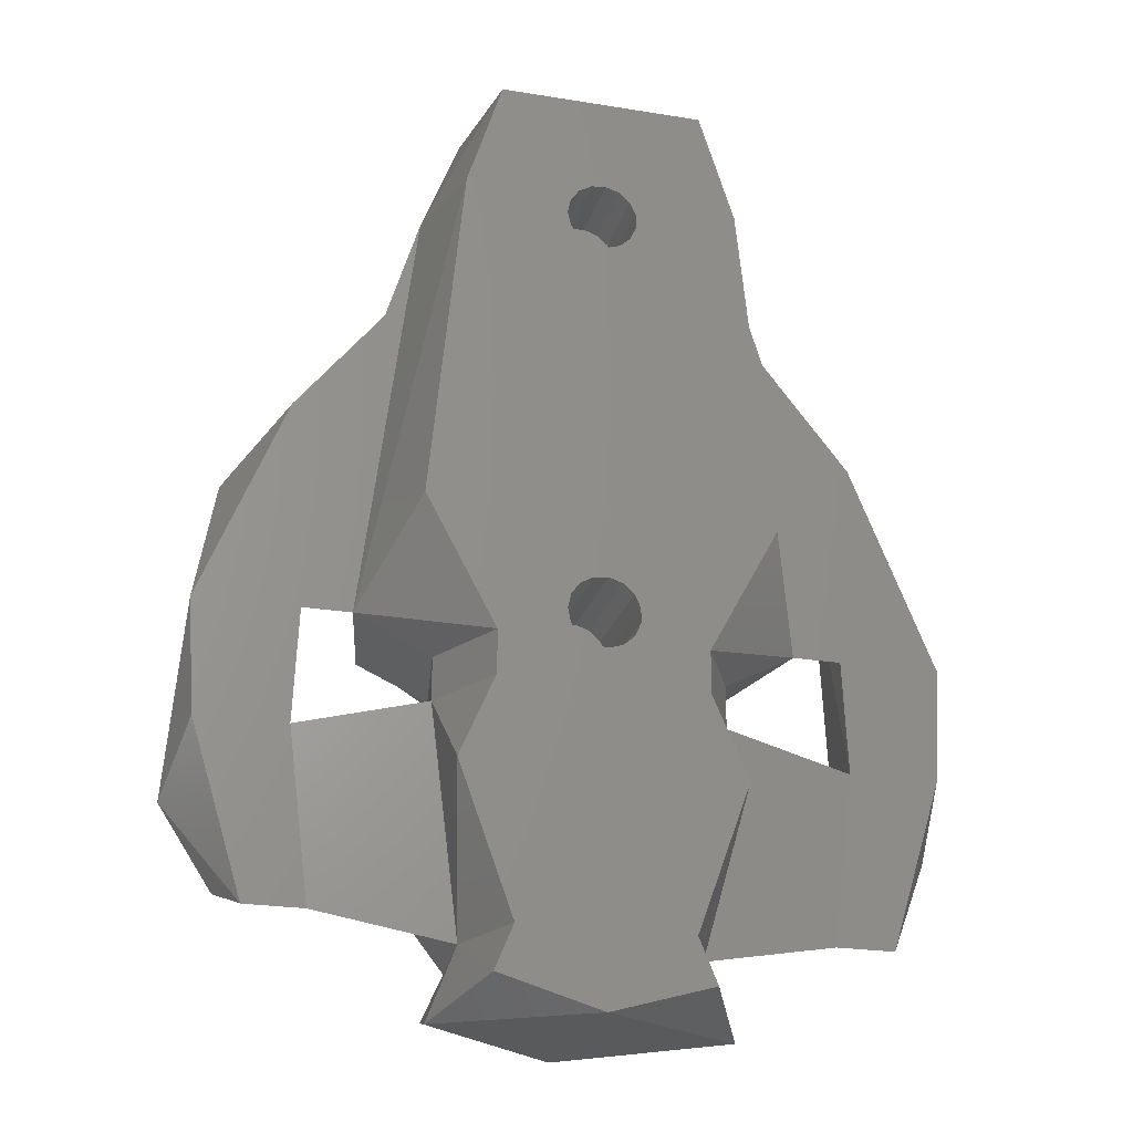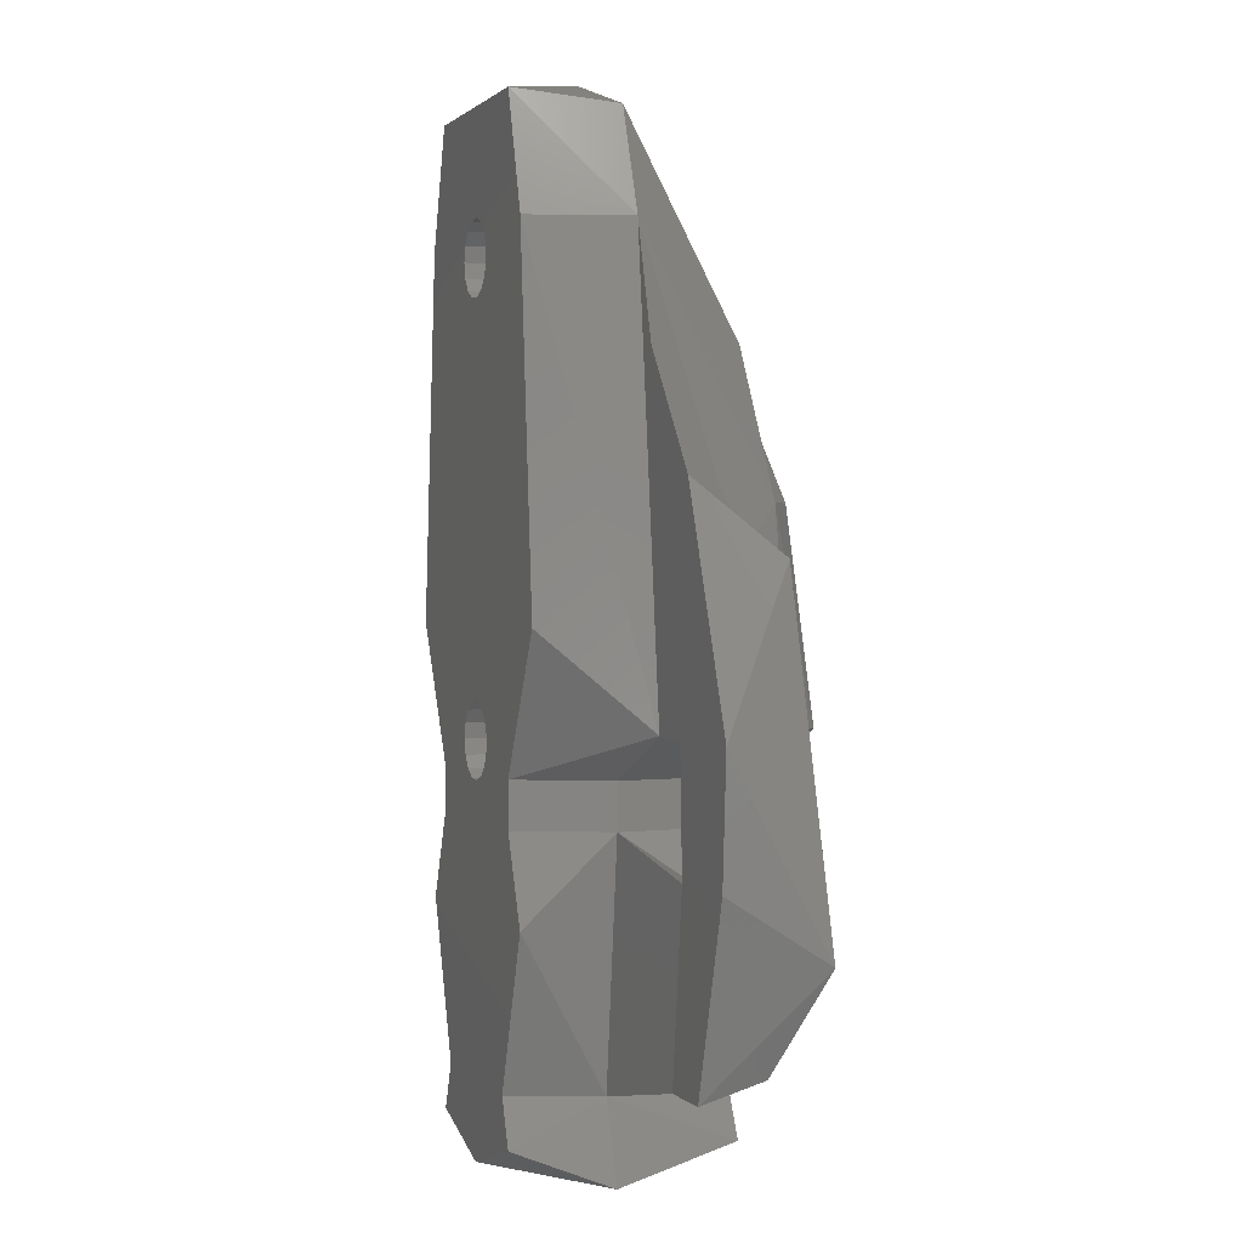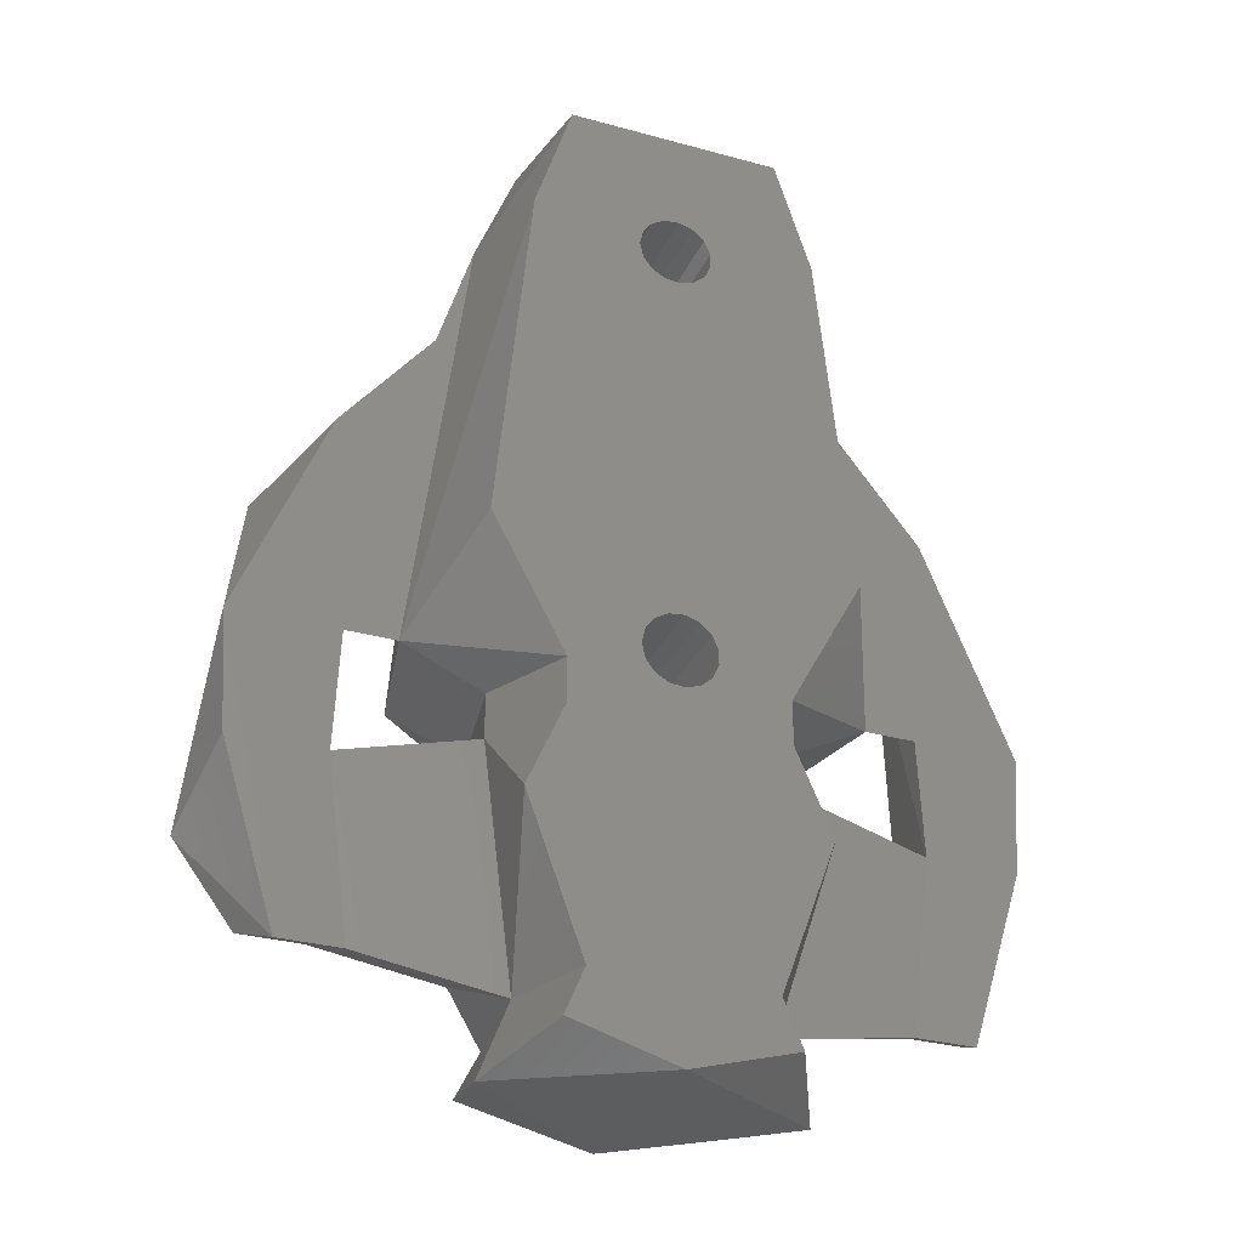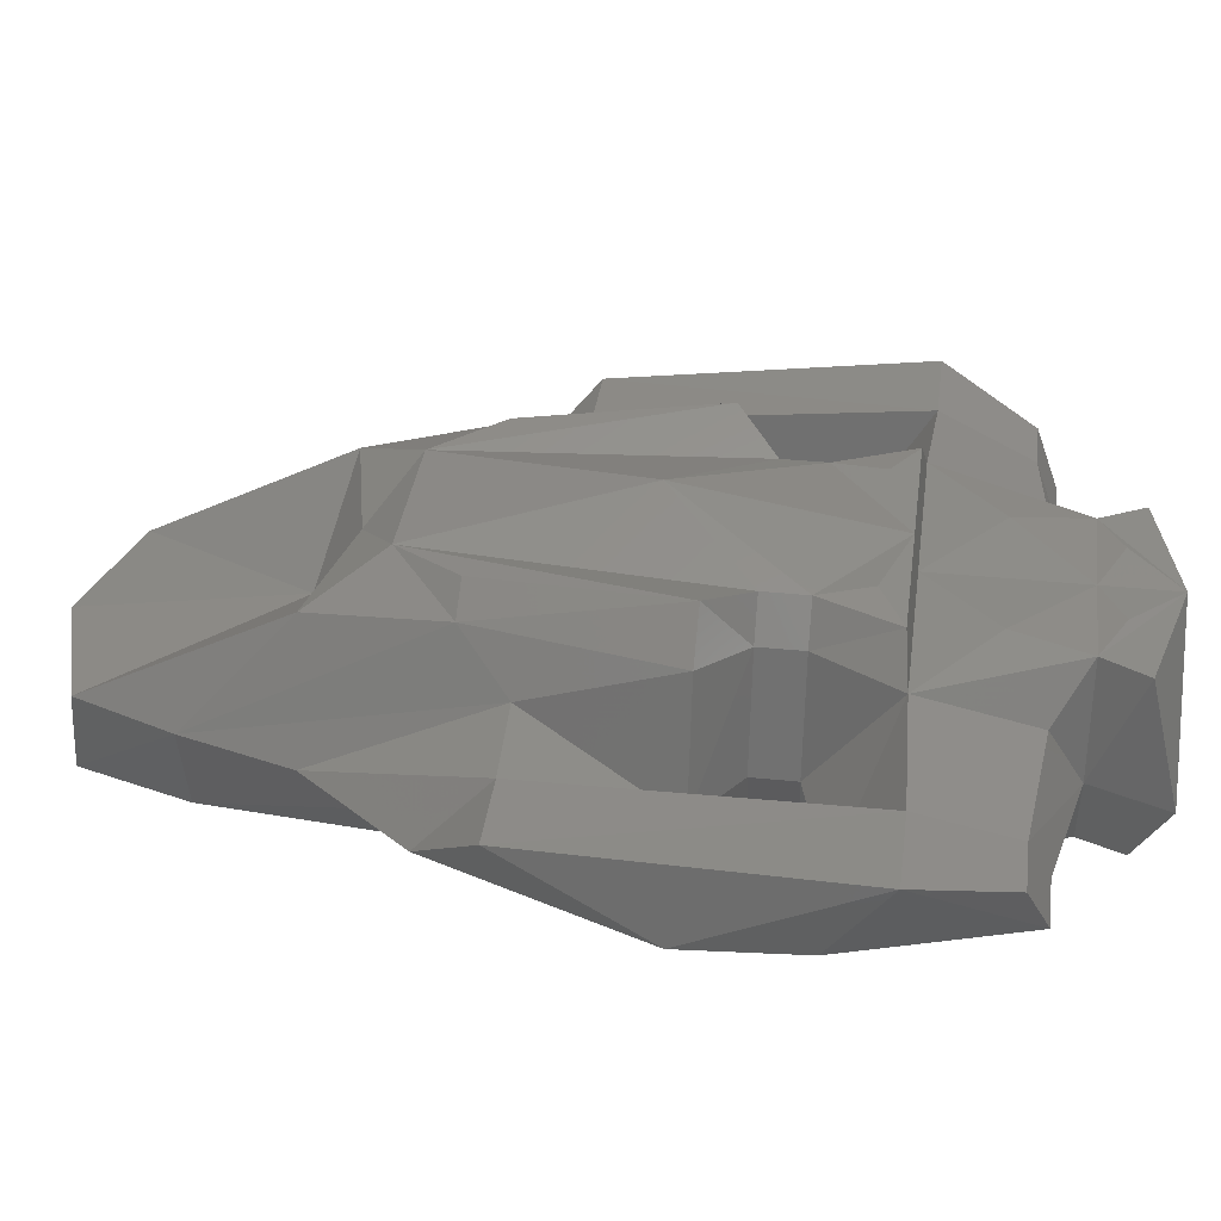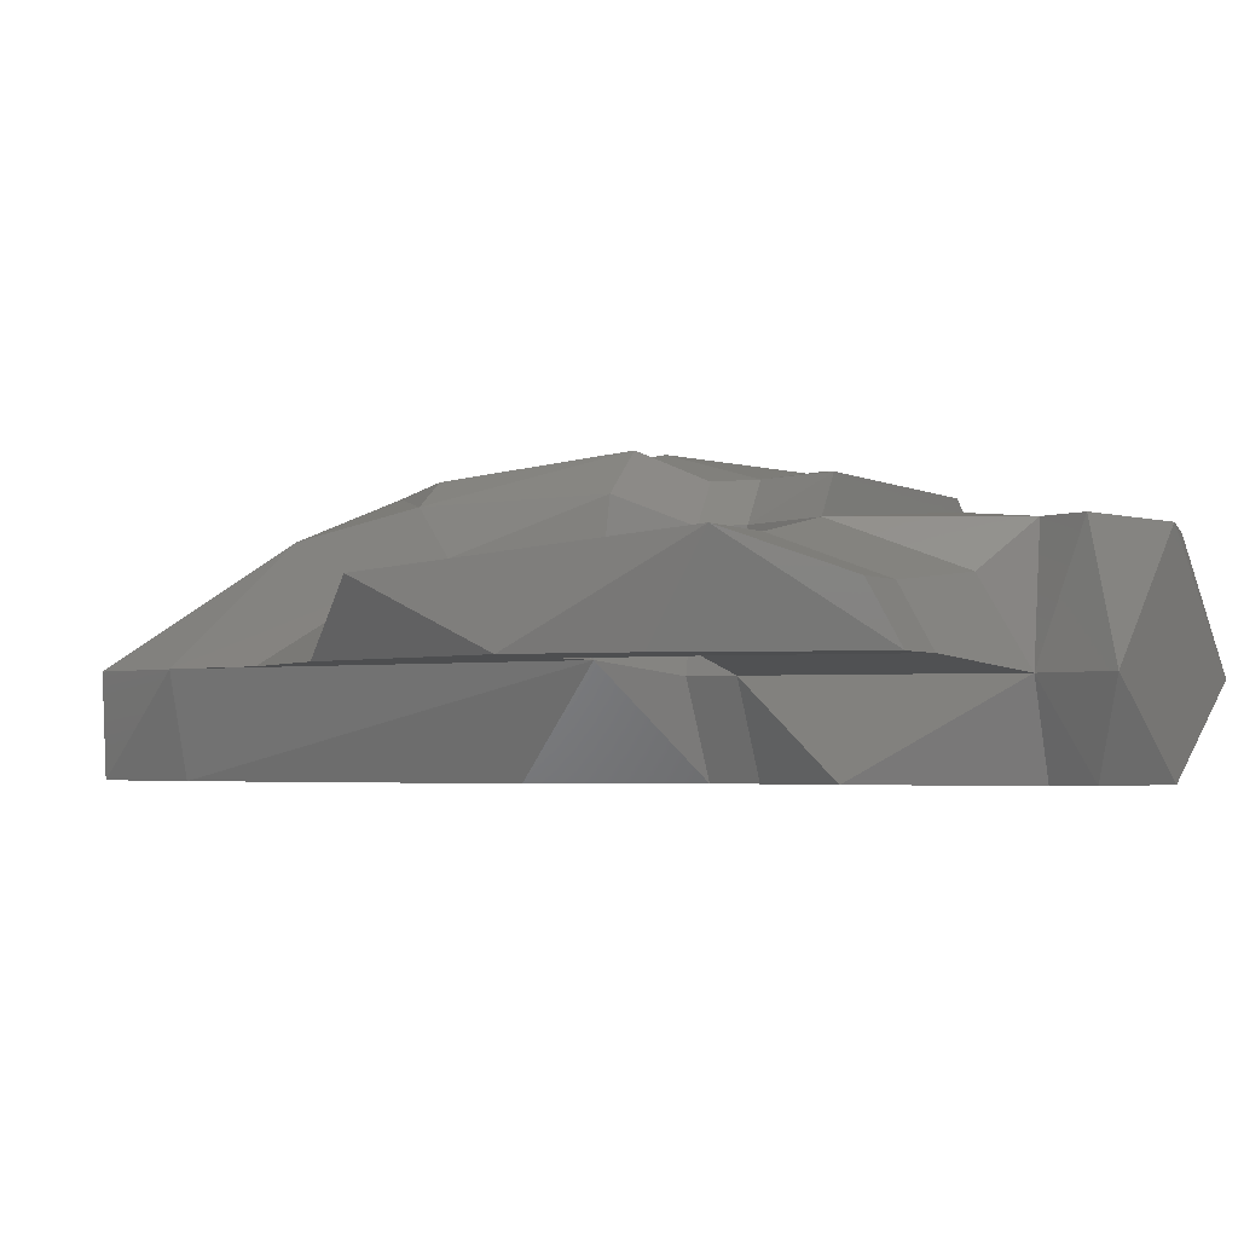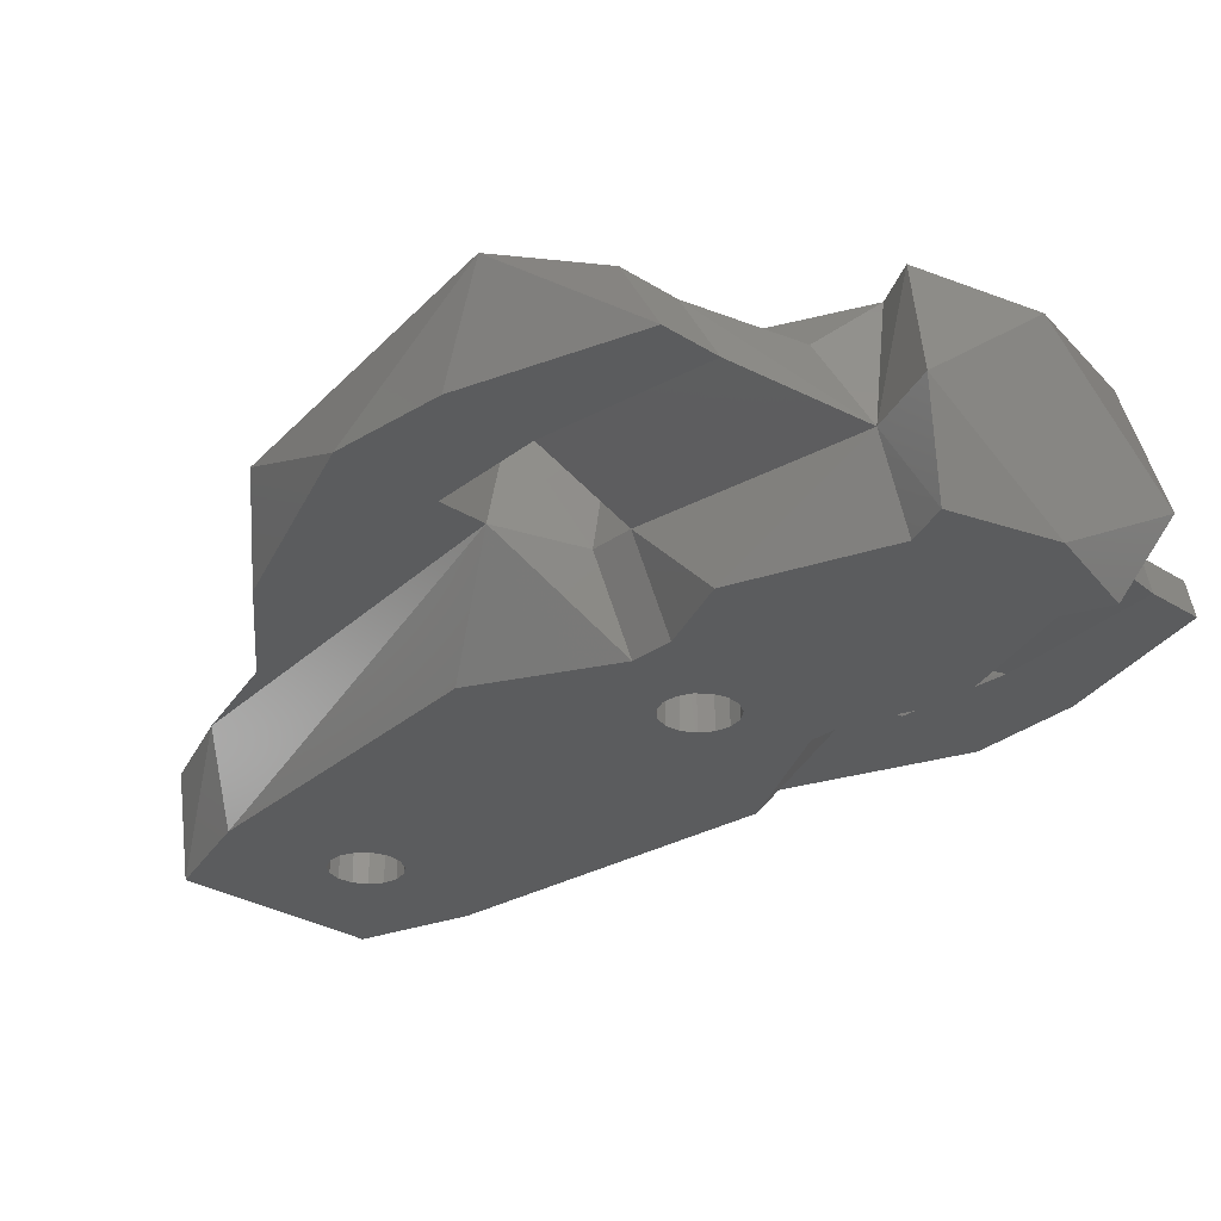
<metadata>
{"format":"stl","ext":"stl","renderer":"f3d","projection":"perspective","resolution":1024,"background":"white","views":[{"elev":-24.1,"azim":164.9,"up":"+Y"},{"elev":0.8,"azim":-108.9,"up":"+Y"},{"elev":-31.1,"azim":158.5,"up":"+Y"},{"elev":35.6,"azim":-82.3,"up":"+Z"},{"elev":-2.6,"azim":-62.8,"up":"+Z"},{"elev":-28.9,"azim":-43.3,"up":"+Z"}]}
</metadata>
<code>
# stl→obj: 166 verts, 336 faces
v -15.3 -4.294 4
v -16.02 -6.71 7.683
v -15.66 0.5904 4
v -14.52 6.686 6.678
v -12.22 -6.71 7.683
v -13.88 -10.67 6.166
v -11.4 -10.67 6.166
v -13.04 -11.58 4
v -12.06 9.537 4
v -8.363 14.22 4
v -6.956 18.88 4
v -9.236 0.5904 4
v -11.3 0.5904 4
v -11.5 -4.294 4
v -10.56 -11.58 4
v -11.24 6.686 6.77
v -7.147 -6.462 8.5
v -6.138 -11.22 6.687
v -4.856 -12.68 3.532
v -6.08 -3.007 3.532
v -8.099 6.686 7.521
v -8.104 0.5904 9.442
v -5.221 -1.169 8.5
v -6.08 -1.169 3.532
v -4.291 -1.169 0
v -7.254 4.309 0
v -5.849 18.88 0
v -6.447 8.814 9.442
v -4.363 23.62 0
v -5.314 23.1 4
v -5.314 14.58 8.5
v -5.221 -3.007 8.5
v -5.615 -6.245 10.08
v 0 -6.462 8.5
v 0 -6.245 10.08
v 7.147 -6.462 8.5
v 5.615 -6.245 10.08
v -3.436 -9.573 8.793
v -4.212 -12.68 8.5
v -5.207 -14.55 8.5
v -6.063 -15.79 3.532
v -4.28 -14.55 0
v -3.515 -12.68 0
v -5.772 -6.462 0
v -4.291 -3.007 0
v -6.327 0.5904 11.02
v -4.185 -1.169 10.08
v -4.185 -3.007 10.08
v -1.467 18.31 0
v 0 23.62 0
v 1.004 19.11 0
v 4.363 23.62 0
v 5.849 18.88 0
v 0.4635 1.427 0
v 7.254 4.309 0
v 1.37 -0.6101 0
v 4.291 -1.169 0
v -0.1568 -1.492 0
v 4.291 -3.007 0
v 5.772 -6.462 0
v 3.515 -12.68 0
v 4.28 -14.55 0
v 0 -15.79 0
v -1.467 -0.3119 0
v -1.467 0.3119 0
v -1.214 18.88 0
v -0.75 19.3 0
v 1.004 1.115 0
v -1.214 -0.8817 0
v 1.004 -1.115 0
v 0.4635 -1.427 0
v -0.75 -1.299 0
v 1.5 0 0
v 1.37 0.6101 0
v -0.1568 1.492 0
v -0.75 16.7 0
v -1.214 17.12 0
v -0.75 1.299 0
v -1.214 0.8817 0
v -1.467 17.69 0
v 1.5 18 0
v 1.37 17.39 0
v -0.1568 16.51 0
v 0.4635 16.57 0
v 1.004 16.89 0
v 1.37 18.61 0
v 0.4635 19.43 0
v -0.1568 19.49 0
v -3.07 11.62 10.08
v -5.096 8.814 10.41
v 0 24.65 4
v 0 15.38 5.488
v 0 13.4 8.5
v -3.664 -5.166 10.31
v 3.664 -5.166 10.31
v 0 2.565 11.54
v 4.185 -3.007 10.08
v 5.221 -3.007 8.5
v 11.5 -4.294 4
v 12.22 -6.71 7.683
v 6.138 -11.22 6.687
v 4.212 -12.68 8.5
v 3.436 -9.573 8.793
v 6.08 -3.007 3.532
v 0 -12.68 8.5
v -2.199 -13.72 8.691
v 0 -15.79 8.5
v 6.063 -15.79 3.532
v 4.856 -12.68 3.532
v 6.08 -1.169 3.532
v 9.236 0.5904 4
v 6.956 18.88 4
v 5.314 23.1 4
v -1.214 0.8817 5
v -1.467 0.3119 5
v -1.467 -0.3119 5
v -0.75 1.299 5
v -0.1568 1.492 5
v 0.4635 1.427 5
v 1.004 1.115 5
v 1.37 0.6101 5
v 1.5 0 5
v 1.37 -0.6101 5
v 1.004 -1.115 5
v 0.4635 -1.427 5
v -0.1568 -1.492 5
v -0.75 -1.299 5
v -1.214 -0.8817 5
v -1.214 18.88 3.5
v -1.467 18.31 3.5
v -1.467 17.69 3.5
v -0.75 19.3 3.5
v -0.1568 19.49 3.5
v 0.4635 19.43 3.5
v 1.004 19.11 3.5
v 1.37 18.61 3.5
v 1.5 18 3.5
v 1.37 17.39 3.5
v 1.004 16.89 3.5
v 0.4635 16.57 3.5
v -0.1568 16.51 3.5
v -0.75 16.7 3.5
v -1.214 17.12 3.5
v 3.07 11.62 10.08
v 5.314 14.58 8.5
v 4.185 -1.169 10.08
v 5.221 -1.169 8.5
v 11.24 6.686 6.77
v 11.3 0.5904 4
v 10.56 -11.58 4
v 8.363 14.22 4
v 12.06 9.537 4
v 15.66 0.5904 4
v 15.3 -4.294 4
v 13.04 -11.58 4
v 14.52 6.686 6.678
v 16.02 -6.71 7.683
v 11.4 -10.67 6.166
v 13.88 -10.67 6.166
v 5.207 -14.55 8.5
v 2.199 -13.72 8.691
v 8.104 0.5904 9.442
v 8.099 6.686 7.521
v 6.447 8.814 9.442
v 5.096 8.814 10.41
v 6.327 0.5904 11.02
f 1 2 3
f 3 2 4
f 4 2 5
f 5 2 6
f 7 5 6
f 6 2 8
f 8 2 1
f 3 9 1
f 1 9 10
f 10 11 12
f 10 12 13
f 10 13 1
f 1 14 15
f 1 15 8
f 14 1 13
f 9 3 4
f 9 4 16
f 16 4 5
f 16 5 14
f 14 5 17
f 17 5 18
f 18 5 7
f 18 7 19
f 19 7 15
f 7 6 8
f 15 7 8
f 19 15 20
f 15 14 20
f 16 14 13
f 20 14 17
f 16 13 12
f 21 16 12
f 21 12 22
f 22 12 23
f 23 12 24
f 24 12 25
f 25 12 26
f 26 12 27
f 27 12 11
f 11 21 28
f 11 10 21
f 27 11 29
f 29 11 30
f 30 11 31
f 31 11 28
f 10 16 21
f 10 9 16
f 20 17 32
f 32 17 33
f 33 17 34
f 35 33 36
f 36 33 34
f 37 35 36
f 34 17 38
f 38 17 39
f 39 17 18
f 39 18 19
f 19 40 39
f 19 41 40
f 42 41 19
f 42 19 43
f 19 44 43
f 19 20 44
f 44 20 45
f 20 24 45
f 45 24 25
f 20 32 24
f 24 32 23
f 21 22 28
f 28 22 46
f 46 22 23
f 47 46 23
f 32 48 23
f 23 48 47
f 26 27 25
f 25 27 29
f 49 29 50
f 51 50 52
f 25 52 53
f 54 53 55
f 56 55 57
f 58 57 59
f 59 60 25
f 25 60 61
f 25 61 62
f 25 62 63
f 64 25 65
f 45 43 44
f 63 42 43
f 66 50 67
f 45 63 43
f 25 63 45
f 25 53 65
f 54 55 68
f 25 64 69
f 70 57 71
f 25 72 59
f 71 57 58
f 72 58 59
f 73 55 56
f 68 55 74
f 74 55 73
f 56 57 70
f 72 25 69
f 75 53 54
f 76 25 77
f 78 53 75
f 79 53 78
f 65 53 79
f 25 29 49
f 66 49 50
f 25 49 80
f 25 80 77
f 81 52 82
f 25 76 83
f 25 83 84
f 25 84 85
f 25 85 82
f 25 82 52
f 86 52 81
f 51 52 86
f 87 50 51
f 67 50 88
f 88 50 87
f 31 28 89
f 89 28 90
f 90 28 46
f 50 29 91
f 29 30 91
f 91 30 92
f 30 31 92
f 92 31 93
f 93 31 89
f 32 33 48
f 94 33 35
f 48 33 94
f 95 35 37
f 35 48 94
f 96 48 35
f 96 35 97
f 97 35 95
f 97 95 37
f 98 97 37
f 36 98 37
f 99 36 100
f 36 101 100
f 36 102 101
f 36 103 102
f 36 34 103
f 104 98 36
f 99 104 36
f 34 105 103
f 34 38 105
f 38 39 105
f 105 39 106
f 106 39 107
f 39 40 107
f 40 41 107
f 107 41 63
f 108 107 63
f 63 41 42
f 90 46 89
f 89 46 47
f 89 47 96
f 47 48 96
f 108 63 62
f 62 61 109
f 108 62 109
f 109 61 60
f 104 109 60
f 60 59 104
f 104 59 57
f 110 104 57
f 110 57 111
f 111 57 55
f 55 53 111
f 111 53 112
f 53 52 112
f 112 52 113
f 52 91 113
f 52 50 91
f 79 114 115
f 65 79 115
f 65 115 116
f 64 65 116
f 78 117 114
f 79 78 114
f 75 118 117
f 78 75 117
f 54 119 118
f 75 54 118
f 68 120 119
f 54 68 119
f 121 120 74
f 74 120 68
f 122 121 73
f 73 121 74
f 122 73 123
f 123 73 56
f 123 56 124
f 124 56 70
f 124 70 125
f 125 70 71
f 125 71 126
f 126 71 58
f 126 58 127
f 127 58 72
f 127 72 128
f 128 72 69
f 116 128 69
f 64 116 69
f 66 129 130
f 49 66 130
f 49 130 131
f 80 49 131
f 67 132 129
f 66 67 129
f 88 133 132
f 67 88 132
f 87 134 133
f 88 87 133
f 51 135 134
f 87 51 134
f 136 135 86
f 86 135 51
f 137 136 81
f 81 136 86
f 137 81 138
f 138 81 82
f 138 82 139
f 139 82 85
f 139 85 140
f 140 85 84
f 140 84 141
f 141 84 83
f 141 83 142
f 142 83 76
f 142 76 143
f 143 76 77
f 131 143 77
f 80 131 77
f 93 89 144
f 144 89 96
f 91 92 113
f 113 92 145
f 92 93 145
f 145 93 144
f 144 96 146
f 146 96 97
f 146 97 98
f 147 146 98
f 147 98 104
f 110 147 104
f 99 148 149
f 100 148 99
f 150 104 99
f 112 151 111
f 111 151 152
f 111 152 149
f 149 153 154
f 99 154 155
f 149 154 99
f 152 153 149
f 99 155 150
f 156 148 100
f 156 100 157
f 100 158 159
f 157 100 159
f 100 101 158
f 101 109 158
f 101 102 109
f 109 102 160
f 102 107 160
f 161 107 102
f 102 105 161
f 103 105 102
f 150 109 104
f 105 107 161
f 105 106 107
f 160 107 108
f 108 109 160
f 158 109 150
f 111 147 110
f 162 147 111
f 111 163 162
f 148 163 111
f 148 111 149
f 112 164 163
f 112 145 164
f 113 145 112
f 151 112 163
f 114 117 115
f 115 117 118
f 115 118 119
f 115 119 120
f 115 120 121
f 115 121 122
f 115 122 123
f 115 123 124
f 115 124 125
f 115 125 126
f 115 126 127
f 115 127 128
f 115 128 116
f 129 132 130
f 130 132 133
f 130 133 134
f 130 134 135
f 130 135 136
f 130 136 137
f 130 137 138
f 130 138 139
f 130 139 140
f 130 140 141
f 130 141 142
f 130 142 143
f 130 143 131
f 145 144 164
f 164 144 165
f 165 144 166
f 166 144 146
f 166 146 147
f 166 147 162
f 151 163 148
f 152 151 148
f 152 148 156
f 158 150 155
f 159 158 155
f 159 155 157
f 157 155 154
f 157 154 153
f 153 156 157
f 153 152 156
f 163 164 162
f 164 166 162
f 164 165 166

</code>
